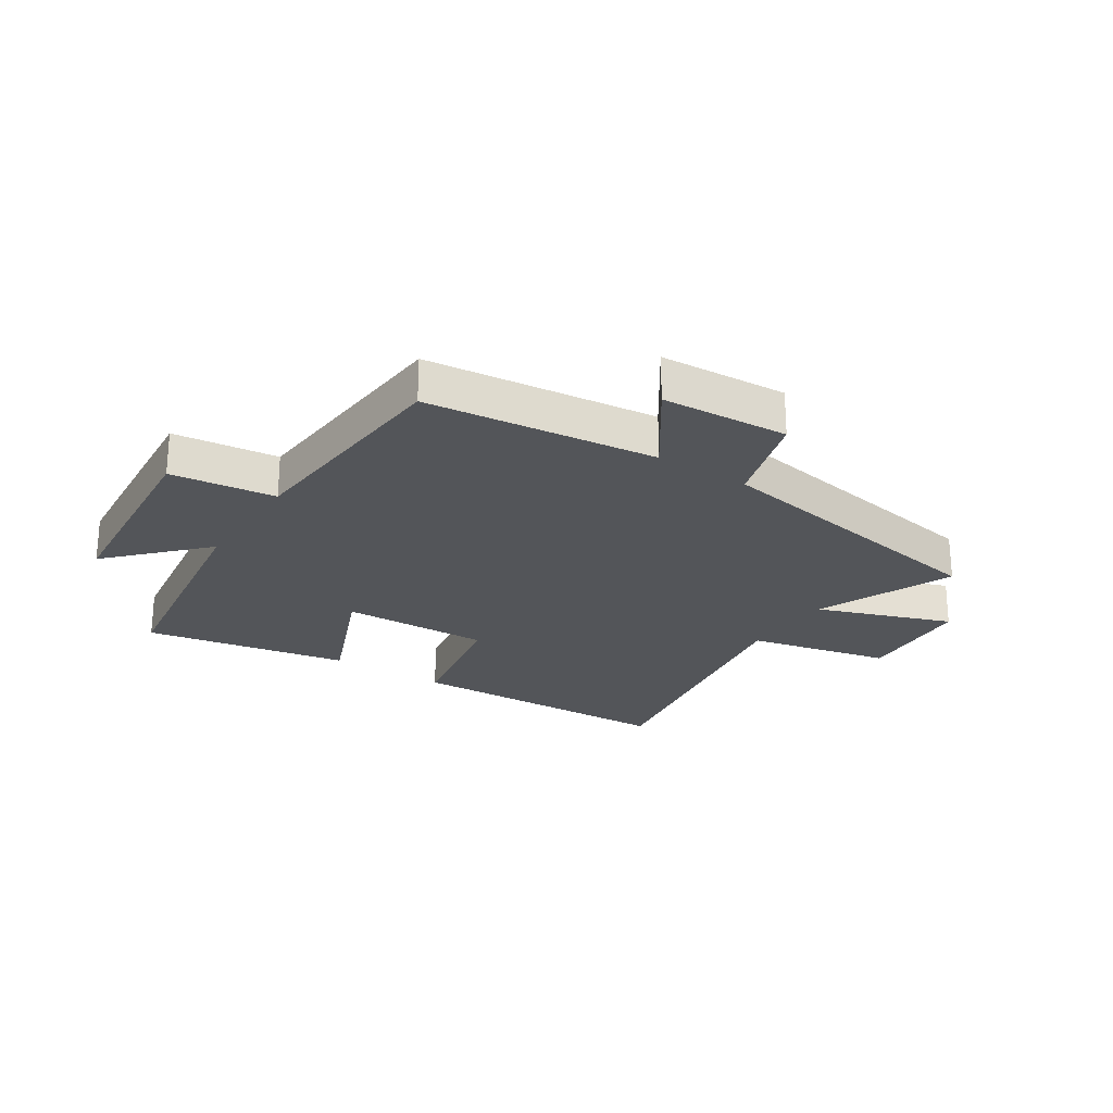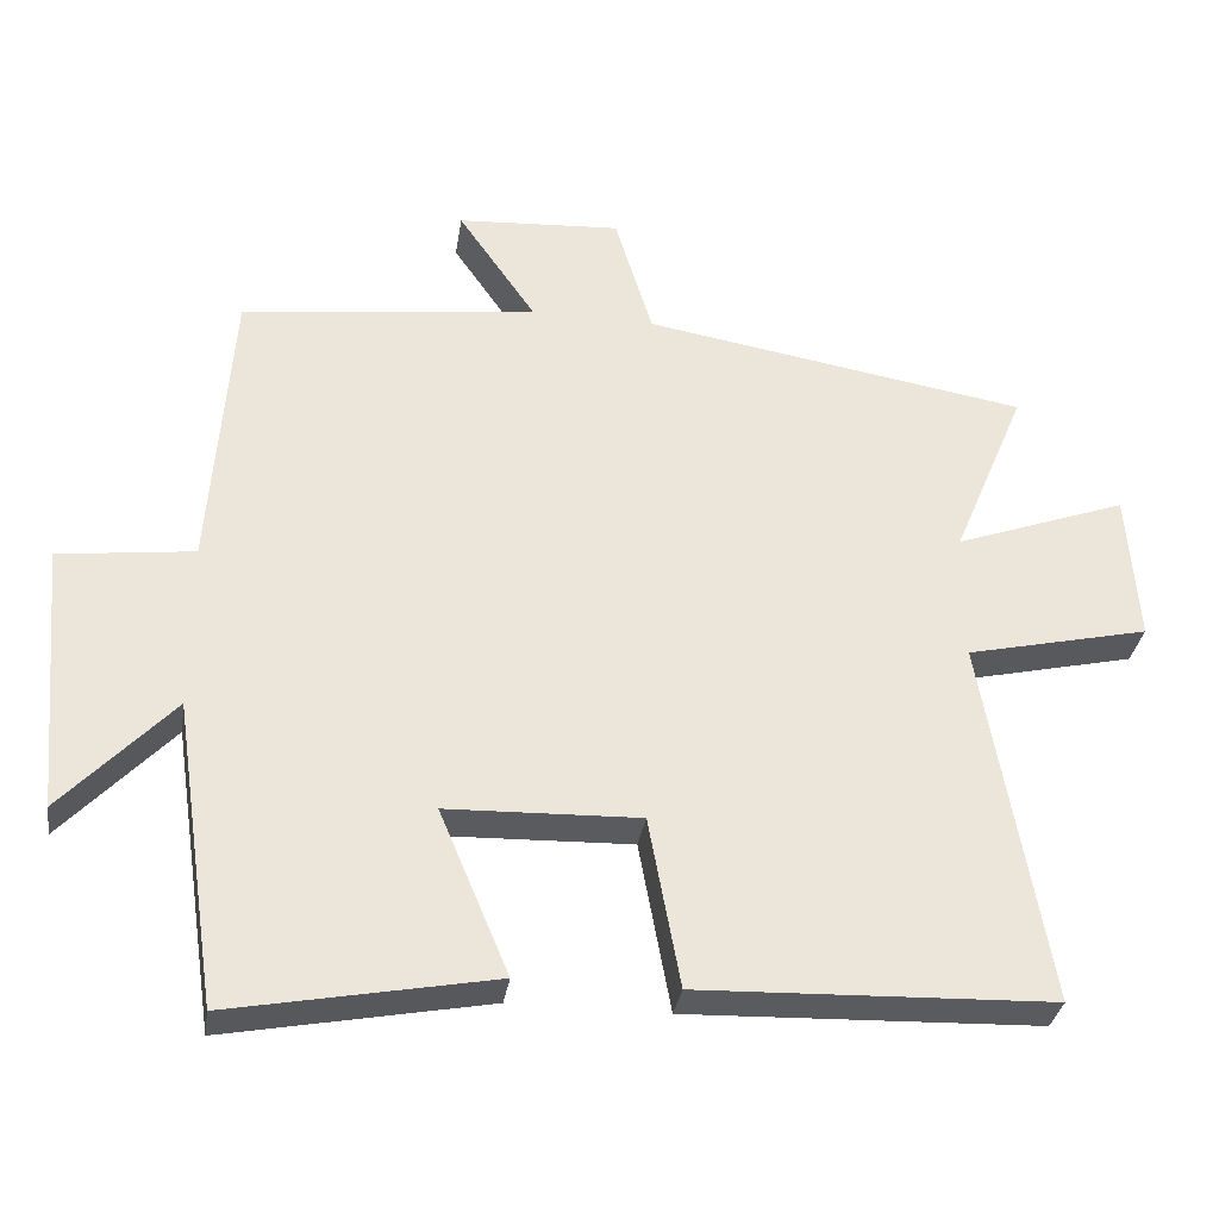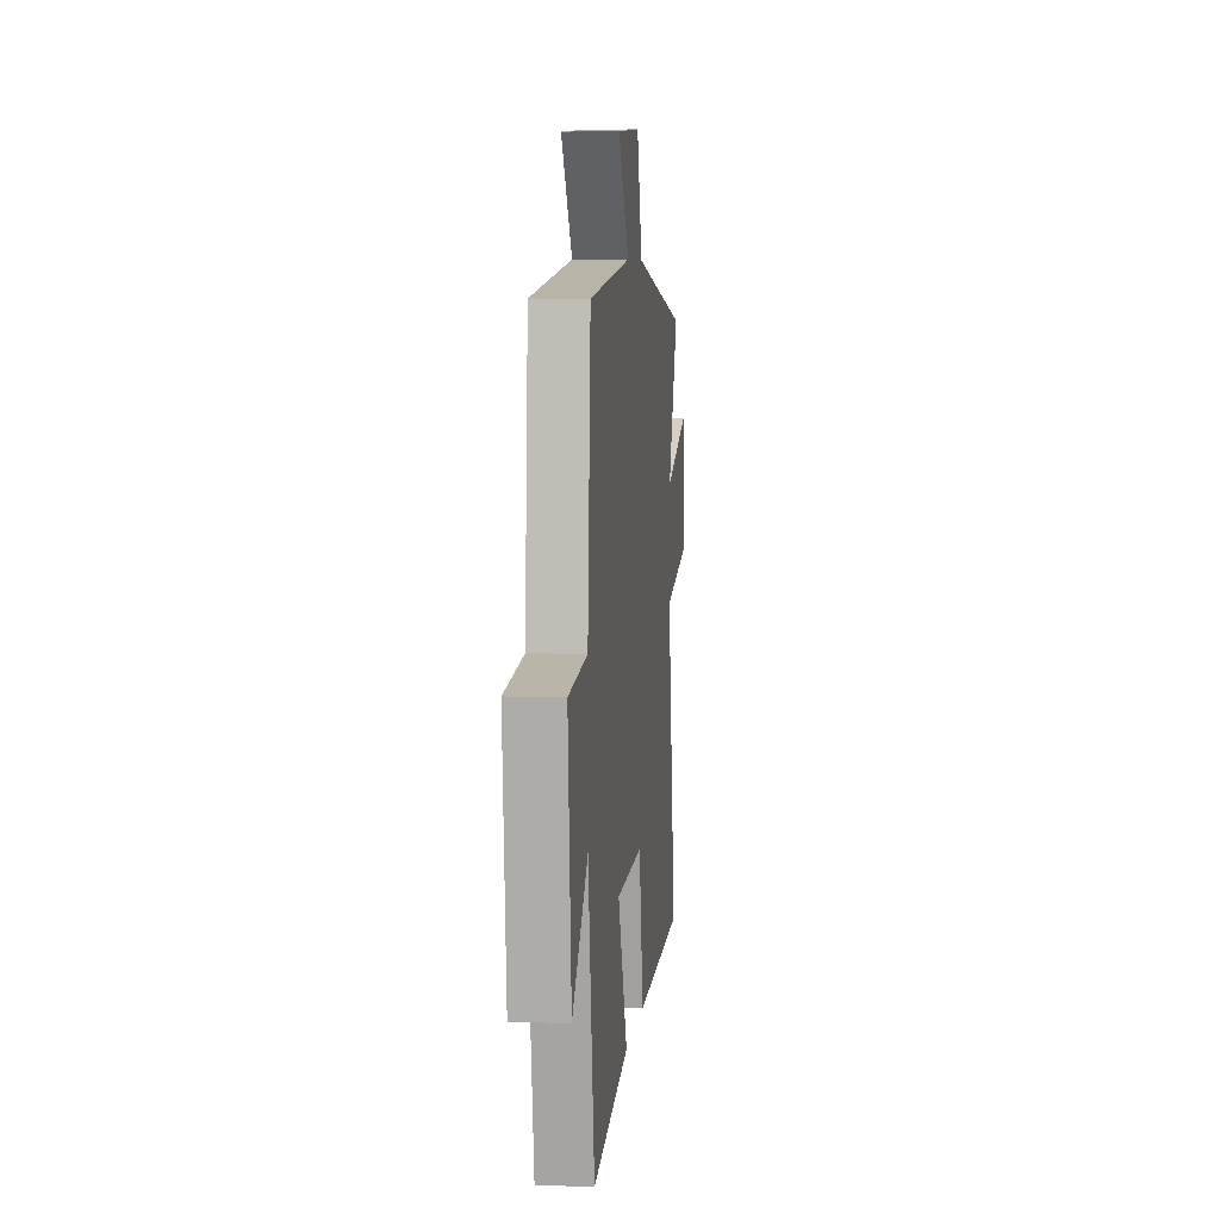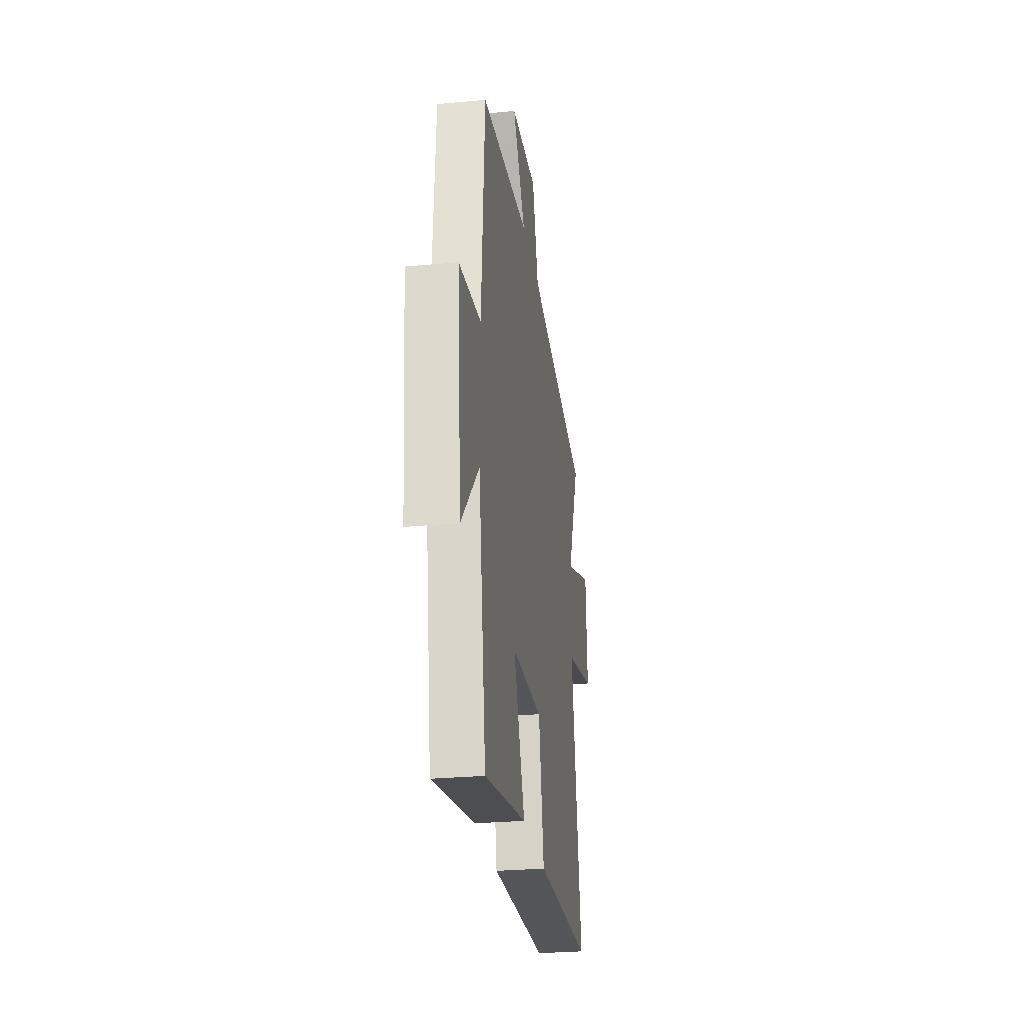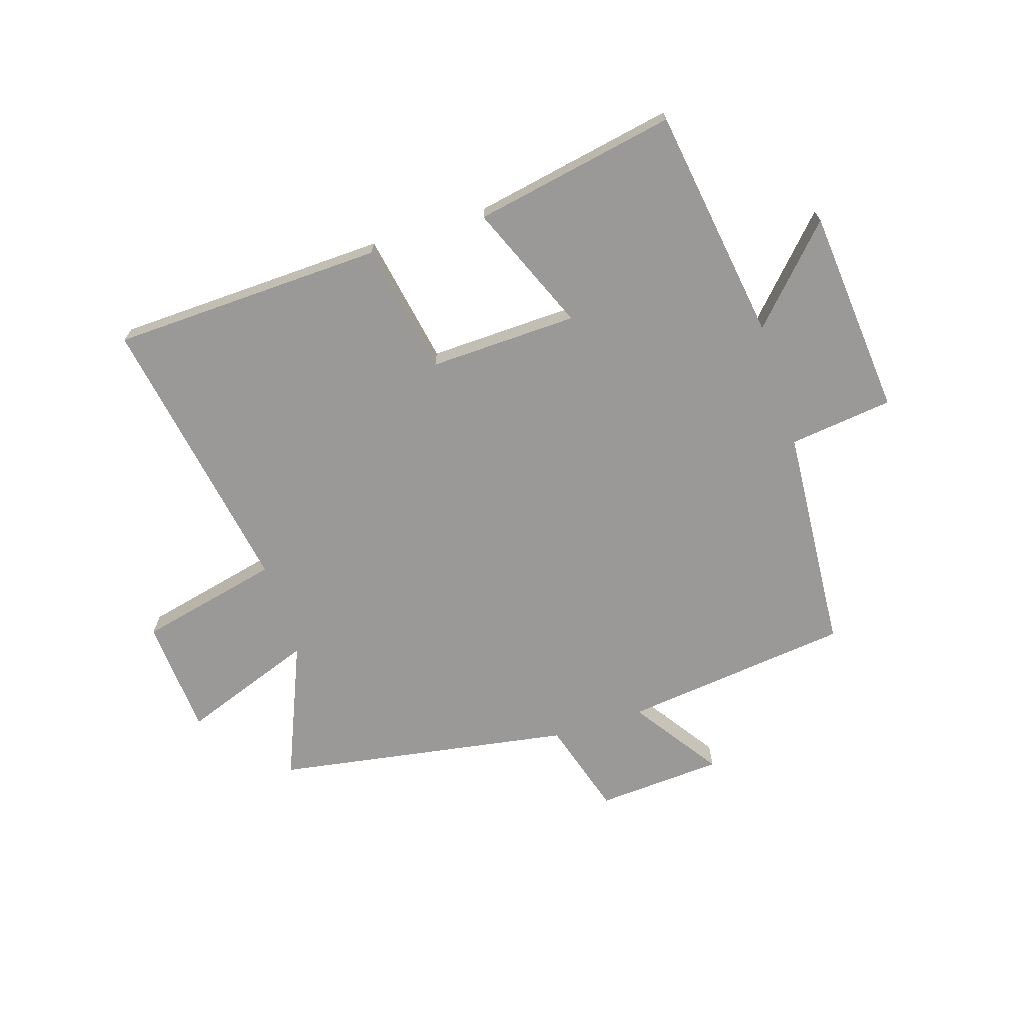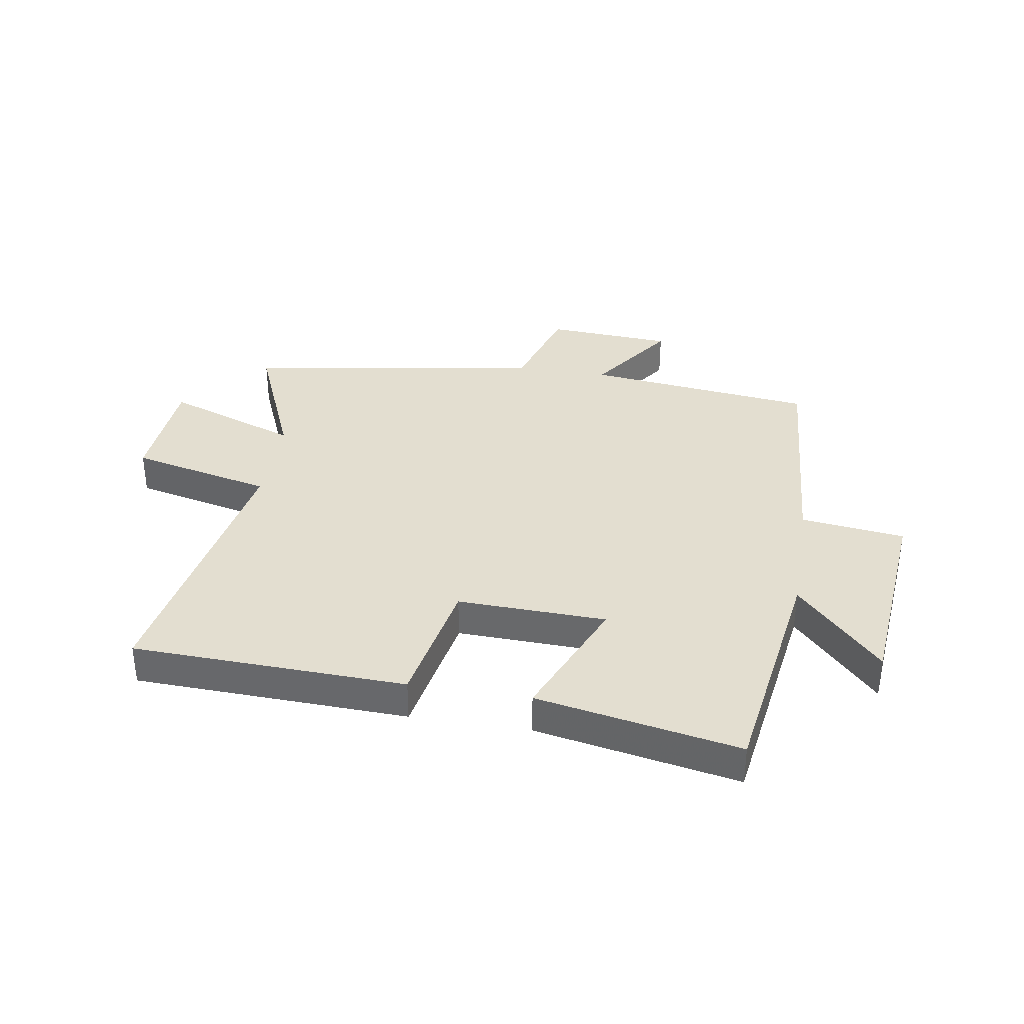
<metadata>
{"format":"obj","ext":"obj","renderer":"f3d","projection":"perspective","resolution":1024,"background":"white","views":[{"elev":-24.5,"azim":-33.3,"up":"+Y"},{"elev":-32.7,"azim":-8.7,"up":"+Z"},{"elev":6.7,"azim":-83.6,"up":"+Z"},{"elev":-27.4,"azim":-81.7,"up":"+Z"},{"elev":-69.1,"azim":-162.3,"up":"+Y"},{"elev":35.7,"azim":-170.7,"up":"+Y"}]}
</metadata>
<code>
v 0.598 0.07 0.415
v 0.5 0.07 0.18
v 0.73 0.07 0.264
v 0.744 0.07 0.062
v 0.5 0.07 0.006
v 0.585 0.07 -0.484
v 0.115 0.07 -0.5
v 0.073 0.07 -0.273
v -0.183 0.07 -0.281
v -0.091 0.07 -0.5
v -0.44 0.07 -0.566
v -0.5 0.07 -0.161
v -0.647 0.07 -0.317
v -0.679 0.07 0.041
v -0.5 0.07 0.063
v -0.472 0.07 0.454
v -0.078 0.07 0.5
v -0.182 0.07 0.651
v 0.036 0.07 0.665
v 0.086 0.07 0.5
v 0.598 0 0.415
v 0.5 0 0.18
v 0.73 0 0.264
v 0.744 0 0.062
v 0.5 0 0.006
v 0.585 0 -0.484
v 0.115 0 -0.5
v 0.073 0 -0.273
v -0.183 0 -0.281
v -0.091 0 -0.5
v -0.44 0 -0.566
v -0.5 0 -0.161
v -0.647 0 -0.317
v -0.679 0 0.041
v -0.5 0 0.063
v -0.472 0 0.454
v -0.078 0 0.5
v -0.182 0 0.651
v 0.036 0 0.665
v 0.086 0 0.5
f 17 18 19 20
f 20 1 2
f 17 20 2
f 16 17 2
f 15 16 2
f 12 13 14 15
f 11 12 15
f 10 11 15
f 9 10 15
f 8 9 15 2
f 5 6 7 8
f 5 8 2 3
f 3 4 5
f 40 39 38 37
f 22 21 40
f 22 40 37
f 22 37 36
f 22 36 35
f 35 34 33 32
f 35 32 31
f 35 31 30
f 35 30 29
f 22 35 29 28
f 28 27 26 25
f 23 22 28 25
f 25 24 23
f 1 21 22 2
f 2 22 23 3
f 3 23 24 4
f 4 24 25 5
f 5 25 26 6
f 6 26 27 7
f 7 27 28 8
f 8 28 29 9
f 9 29 30 10
f 10 30 31 11
f 11 31 32 12
f 12 32 33 13
f 13 33 34 14
f 14 34 35 15
f 15 35 36 16
f 16 36 37 17
f 17 37 38 18
f 18 38 39 19
f 19 39 40 20
f 20 40 21 1

</code>
